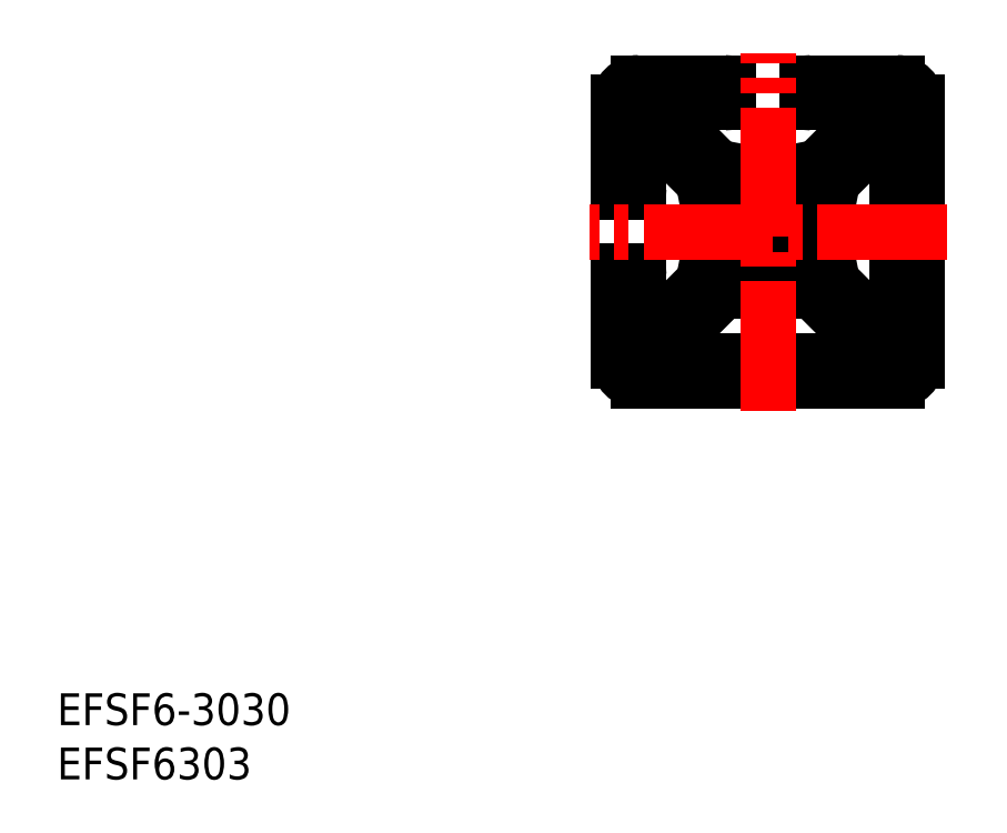
<metadata>
{"format":"dxf","ext":"dxf","renderer":"ezdxf+matplotlib","layout":"modelspace","background":"white","min_lineweight":24,"dpi":150}
</metadata>
<code>
0
SECTION
2
ENTITIES
0
TEXT
8
0
10
-3.643
20
256.4
30
0
40
3.2
1
EFSF6-3030
0
TEXT
8
0
10
-3.643
20
250.9
30
0
40
3.2
1
EFSF6303
0
ARC
8
0
10
54.93
20
293
30
0
40
2
50
180
51
270
0
LINE
8
0
10
52.93
20
301.6
30
0
11
52.93
21
293
31
0
0
LINE
8
0
10
80.93
20
291
30
0
11
54.93
21
291
31
0
0
LINE
8
0
10
59.28
20
293
30
0
11
76.59
21
293
31
0
0
LINE
8
0
10
54.93
20
297.8
30
0
11
58.27
21
297.8
31
0
0
LINE
8
0
10
61.93
20
301.4
30
0
11
58.27
21
297.8
31
0
0
LINE
8
0
10
60.19
20
296.9
30
0
11
63.06
21
299.7
31
0
0
LINE
8
0
10
54.93
20
301.6
30
0
11
54.93
21
297.8
31
0
0
LINE
8
0
10
53.33
20
302
30
0
11
54.53
21
302
31
0
0
ARC
8
0
10
54.53
20
301.6
30
0
40
0.4
50
0
51
90
0
ARC
8
0
10
53.33
20
301.6
30
0
40
0.4
50
90
51
180
0
LINE
8
0
10
62.23
20
306
30
0
11
62
21
305.6
31
0
0
LINE
8
0
10
61.93
20
301.4
30
0
11
61.93
21
303.5
31
0
0
LINE
8
0
10
62
20
305.1
30
0
11
62.18
21
304.8
31
0
0
LINE
8
0
10
62.18
20
304.8
30
0
11
61.93
21
303.5
31
0
0
ARC
8
0
10
62.43
20
305.4
30
0
40
0.5
50
150
51
210
0
LINE
8
0
10
72.11
20
300
30
0
11
63.76
21
300
31
0
0
ARC
8
0
10
80.93
20
293
30
0
40
2
50
270
51
0
0
LINE
8
0
10
80.93
20
297.8
30
0
11
77.6
21
297.8
31
0
0
LINE
8
0
10
82.93
20
301.6
30
0
11
82.93
21
293
31
0
0
LINE
8
0
10
80.93
20
301.6
30
0
11
80.93
21
297.8
31
0
0
LINE
8
0
10
81.33
20
302
30
0
11
82.53
21
302
31
0
0
LINE
8
0
10
75.68
20
296.9
30
0
11
72.81
21
299.7
31
0
0
LINE
8
0
10
73.93
20
301.4
30
0
11
77.6
21
297.8
31
0
0
ARC
8
0
10
82.53
20
301.6
30
0
40
0.4
50
0
51
90
0
ARC
8
0
10
81.33
20
301.6
30
0
40
0.4
50
90
51
180
0
LINE
8
0
10
73.87
20
305.6
30
0
11
73.63
21
306
31
0
0
LINE
8
0
10
73.93
20
301.4
30
0
11
73.93
21
303.5
31
0
0
LINE
8
0
10
73.93
20
303.5
30
0
11
73.69
21
304.8
31
0
0
ARC
8
0
10
73.43
20
305.4
30
0
40
0.5
50
330
51
30
0
LINE
8
0
10
73.69
20
304.8
30
0
11
73.87
21
305.1
31
0
0
ARC
8
0
10
80.93
20
319
30
0
40
2
50
0
51
90
0
LINE
8
0
10
82.93
20
310.4
30
0
11
82.93
21
319
31
0
0
LINE
8
0
10
76.18
20
319
30
0
11
76.18
21
315.7
31
0
0
LINE
8
0
10
72.33
20
321
30
0
11
80.93
21
321
31
0
0
LINE
8
0
10
72.33
20
319
30
0
11
76.18
21
319
31
0
0
LINE
8
0
10
71.93
20
319.4
30
0
11
71.93
21
320.6
31
0
0
LINE
8
0
10
80.93
20
314.3
30
0
11
77.6
21
314.3
31
0
0
LINE
8
0
10
73.93
20
310.6
30
0
11
77.6
21
314.3
31
0
0
LINE
8
0
10
72.52
20
312
30
0
11
76.18
21
315.7
31
0
0
LINE
8
0
10
80.93
20
310.4
30
0
11
80.93
21
314.3
31
0
0
LINE
8
0
10
82.53
20
310
30
0
11
81.33
21
310
31
0
0
ARC
8
0
10
72.33
20
320.6
30
0
40
0.4
50
90
51
180
0
ARC
8
0
10
72.33
20
319.4
30
0
40
0.4
50
180
51
270
0
ARC
8
0
10
81.33
20
310.4
30
0
40
0.4
50
180
51
270
0
ARC
8
0
10
82.53
20
310.4
30
0
40
0.4
50
270
51
0
0
LINE
8
0
10
73.63
20
306
30
0
11
73.87
21
306.4
31
0
0
LINE
8
0
10
73.93
20
310.6
30
0
11
73.93
21
308.5
31
0
0
LINE
8
0
10
73.87
20
306.9
30
0
11
73.69
21
307.3
31
0
0
LINE
8
0
10
73.69
20
307.3
30
0
11
73.93
21
308.5
31
0
0
ARC
8
0
10
73.43
20
306.7
30
0
40
0.5
50
330
51
30
0
LINE
8
0
10
68.34
20
312
30
0
11
67.93
21
311.7
31
0
0
LINE
8
0
10
72.52
20
312
30
0
11
70.43
21
312
31
0
0
LINE
8
0
10
70.43
20
312
30
0
11
69.15
21
311.8
31
0
0
ARC
8
0
10
68.59
20
311.5
30
0
40
0.5
50
60
51
120
0
LINE
8
0
10
69.15
20
311.8
30
0
11
68.84
21
312
31
0
0
ARC
8
0
10
54.93
20
319
30
0
40
2
50
90
51
180
0
LINE
8
0
10
63.53
20
321
30
0
11
54.93
21
321
31
0
0
LINE
8
0
10
54.93
20
314.3
30
0
11
58.27
21
314.3
31
0
0
LINE
8
0
10
52.93
20
310.4
30
0
11
52.93
21
319
31
0
0
LINE
8
0
10
54.93
20
310.4
30
0
11
54.93
21
314.3
31
0
0
LINE
8
0
10
54.53
20
310
30
0
11
53.33
21
310
31
0
0
LINE
8
0
10
59.68
20
319
30
0
11
59.68
21
315.7
31
0
0
LINE
8
0
10
63.35
20
312
30
0
11
59.68
21
315.7
31
0
0
LINE
8
0
10
61.93
20
310.6
30
0
11
58.27
21
314.3
31
0
0
LINE
8
0
10
63.53
20
319
30
0
11
59.68
21
319
31
0
0
LINE
8
0
10
63.93
20
320.6
30
0
11
63.93
21
319.4
31
0
0
ARC
8
0
10
53.33
20
310.4
30
0
40
0.4
50
180
51
270
0
ARC
8
0
10
54.53
20
310.4
30
0
40
0.4
50
270
51
0
0
ARC
8
0
10
63.53
20
319.4
30
0
40
0.4
50
270
51
0
0
ARC
8
0
10
63.53
20
320.6
30
0
40
0.4
50
0
51
90
0
LINE
8
0
10
67.93
20
311.7
30
0
11
67.53
21
312
31
0
0
LINE
8
0
10
63.35
20
312
30
0
11
65.43
21
312
31
0
0
LINE
8
0
10
67.03
20
312
30
0
11
66.72
21
311.8
31
0
0
LINE
8
0
10
66.72
20
311.8
30
0
11
65.43
21
312
31
0
0
ARC
8
0
10
67.28
20
311.5
30
0
40
0.5
50
60
51
120
0
LINE
8
0
10
62
20
306.4
30
0
11
62.23
21
306
31
0
0
LINE
8
0
10
61.93
20
310.6
30
0
11
61.93
21
308.5
31
0
0
LINE
8
0
10
61.93
20
308.5
30
0
11
62.18
21
307.3
31
0
0
ARC
8
0
10
62.43
20
306.7
30
0
40
0.5
50
150
51
210
0
LINE
8
0
10
62.18
20
307.3
30
0
11
62
21
306.9
31
0
0
ARC
8
0
10
56.23
20
294.3
30
0
40
1.9
50
110
51
331.4
0
LINE
8
0
10
56.7
20
296.5
30
0
11
55.58
21
296.1
31
0
0
ARC
8
0
10
56.23
20
317.7
30
0
40
1.9
50
20
51
250
0
LINE
8
0
10
58.39
20
317.4
30
0
11
58.02
21
318.4
31
0
0
LINE
8
0
10
56.59
20
315.6
30
0
11
55.58
21
315.9
31
0
0
ARC
8
0
10
57.07
20
316.9
30
0
40
1.4
50
250
51
20
0
ARC
8
0
10
79.63
20
294.3
30
0
40
1.9
50
208.6
51
70
0
LINE
8
0
10
79.17
20
296.5
30
0
11
80.28
21
296.1
31
0
0
ARC
8
0
10
79.63
20
317.7
30
0
40
1.9
50
290
51
160
0
LINE
8
0
10
77.48
20
317.4
30
0
11
77.85
21
318.4
31
0
0
LINE
8
0
10
79.28
20
315.6
30
0
11
80.28
21
315.9
31
0
0
ARC
8
0
10
78.8
20
316.9
30
0
40
1.4
50
160
51
290
0
ARC
8
0
10
58.34
20
293.2
30
0
40
0.5
50
20.48
51
151.4
0
ARC
8
0
10
77.53
20
293.2
30
0
40
0.5
50
28.63
51
159.5
0
ARC
8
0
10
63.76
20
299
30
0
40
1
50
90
51
135
0
ARC
8
0
10
72.11
20
299
30
0
40
1
50
45
51
90
0
ARC
8
0
10
76.59
20
293.5
30
0
40
0.5
50
270
51
339.5
0
ARC
8
0
10
59.28
20
293.5
30
0
40
0.5
50
200.5
51
270
0
LINE
8
0
10
57.04
20
296.6
30
0
11
59.48
21
296.6
31
0
0
LINE
8
0
10
78.83
20
296.6
30
0
11
76.38
21
296.6
31
0
0
ARC
8
0
10
76.38
20
297.6
30
0
40
1
50
225
51
270
0
ARC
8
0
10
78.83
20
295.6
30
0
40
1
50
70
51
90
0
ARC
8
0
10
59.48
20
297.6
30
0
40
1
50
270
51
315
0
ARC
8
0
10
57.04
20
295.6
30
0
40
1
50
90
51
110
0
LINE
8
0
10
69.92
20
302
30
0
11
71.43
21
302
31
0
0
LINE
8
0
10
71.93
20
308
30
0
11
71.93
21
309.5
31
0
0
LINE
8
0
10
65.94
20
310
30
0
11
64.43
21
310
31
0
0
LINE
8
0
10
63.93
20
304
30
0
11
63.93
21
302.5
31
0
0
ARC
8
0
10
66.83
20
309.7
30
0
40
0.4
50
188.8
51
286.8
0
ARC
8
0
10
67.93
20
306
30
0
40
3.4
50
73.17
51
106.8
0
ARC
8
0
10
69.03
20
309.7
30
0
40
0.4
50
253.2
51
351.2
0
ARC
8
0
10
67.93
20
306
30
0
40
3.4
50
343.2
51
16.83
0
ARC
8
0
10
71.57
20
307.1
30
0
40
0.4
50
98.78
51
196.8
0
ARC
8
0
10
71.57
20
304.9
30
0
40
0.4
50
163.2
51
261.2
0
ARC
8
0
10
67.93
20
306
30
0
40
3.4
50
253.2
51
286.8
0
ARC
8
0
10
69.03
20
302.4
30
0
40
0.4
50
8.775
51
106.8
0
ARC
8
0
10
66.83
20
302.4
30
0
40
0.4
50
73.17
51
171.2
0
ARC
8
0
10
67.93
20
306
30
0
40
3.4
50
163.2
51
196.8
0
ARC
8
0
10
64.3
20
304.9
30
0
40
0.4
50
278.8
51
16.83
0
ARC
8
0
10
64.3
20
307.1
30
0
40
0.4
50
343.2
51
81.22
0
ARC
8
0
10
64.43
20
309.5
30
0
40
0.5
50
90
51
180
0
ARC
8
0
10
71.43
20
309.5
30
0
40
0.5
50
0
51
90
0
ARC
8
0
10
71.43
20
302.5
30
0
40
0.5
50
270
51
0
0
ARC
8
0
10
64.43
20
302.5
30
0
40
0.5
50
180
51
270
0
ARC
8
0
10
64.43
20
304
30
0
40
0.5
50
98.78
51
180
0
LINE
8
0
10
63.93
20
308
30
0
11
63.93
21
309.5
31
0
0
ARC
8
0
10
64.43
20
308
30
0
40
0.5
50
180
51
261.2
0
ARC
8
0
10
65.94
20
309.5
30
0
40
0.5
50
8.775
51
90
0
LINE
8
0
10
69.92
20
310
30
0
11
71.43
21
310
31
0
0
ARC
8
0
10
69.92
20
309.5
30
0
40
0.5
50
90
51
171.2
0
ARC
8
0
10
71.43
20
308
30
0
40
0.5
50
278.8
51
0
0
LINE
8
0
10
71.93
20
304
30
0
11
71.93
21
302.5
31
0
0
ARC
8
0
10
71.43
20
304
30
0
40
0.5
50
0
51
81.22
0
ARC
8
0
10
69.92
20
302.5
30
0
40
0.5
50
188.8
51
270
0
LINE
8
0
10
65.94
20
302
30
0
11
64.43
21
302
31
0
0
ARC
8
0
10
65.94
20
302.5
30
0
40
0.5
50
270
51
351.2
0
LINE
8
CENTER
10
67.93
20
288
30
0
11
67.93
21
324
31
0
0
LINE
8
CENTER
10
85.93
20
306
30
0
11
49.93
21
306
31
0
0
VIEWPORT
8
0
10
5.614
20
3.902
30
0
40
10.74
41
6.998
68
     1
69
     1
0
VIEWPORT
8
0
10
5.614
20
3.902
30
0
40
8.982
41
6.243
68
     2
69
     2
0
ENDSEC
0
EOF

</code>
